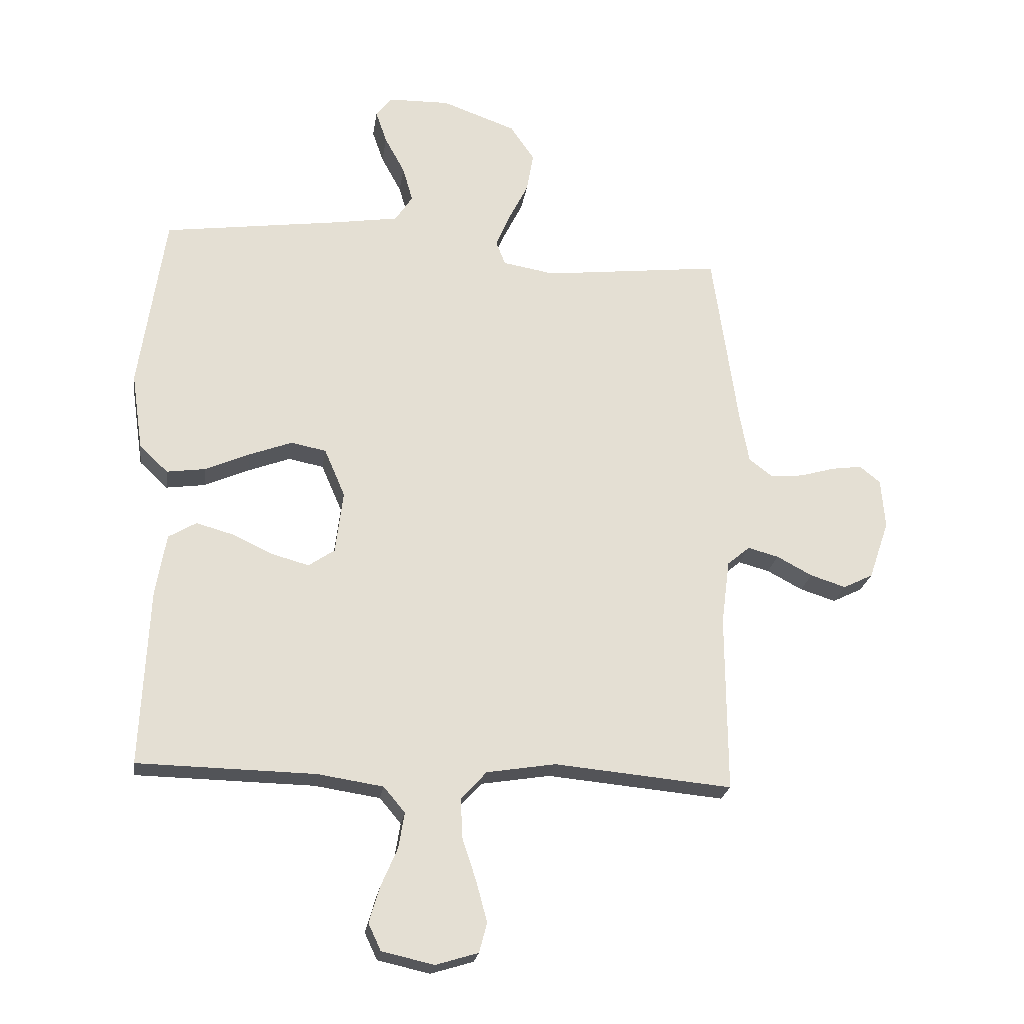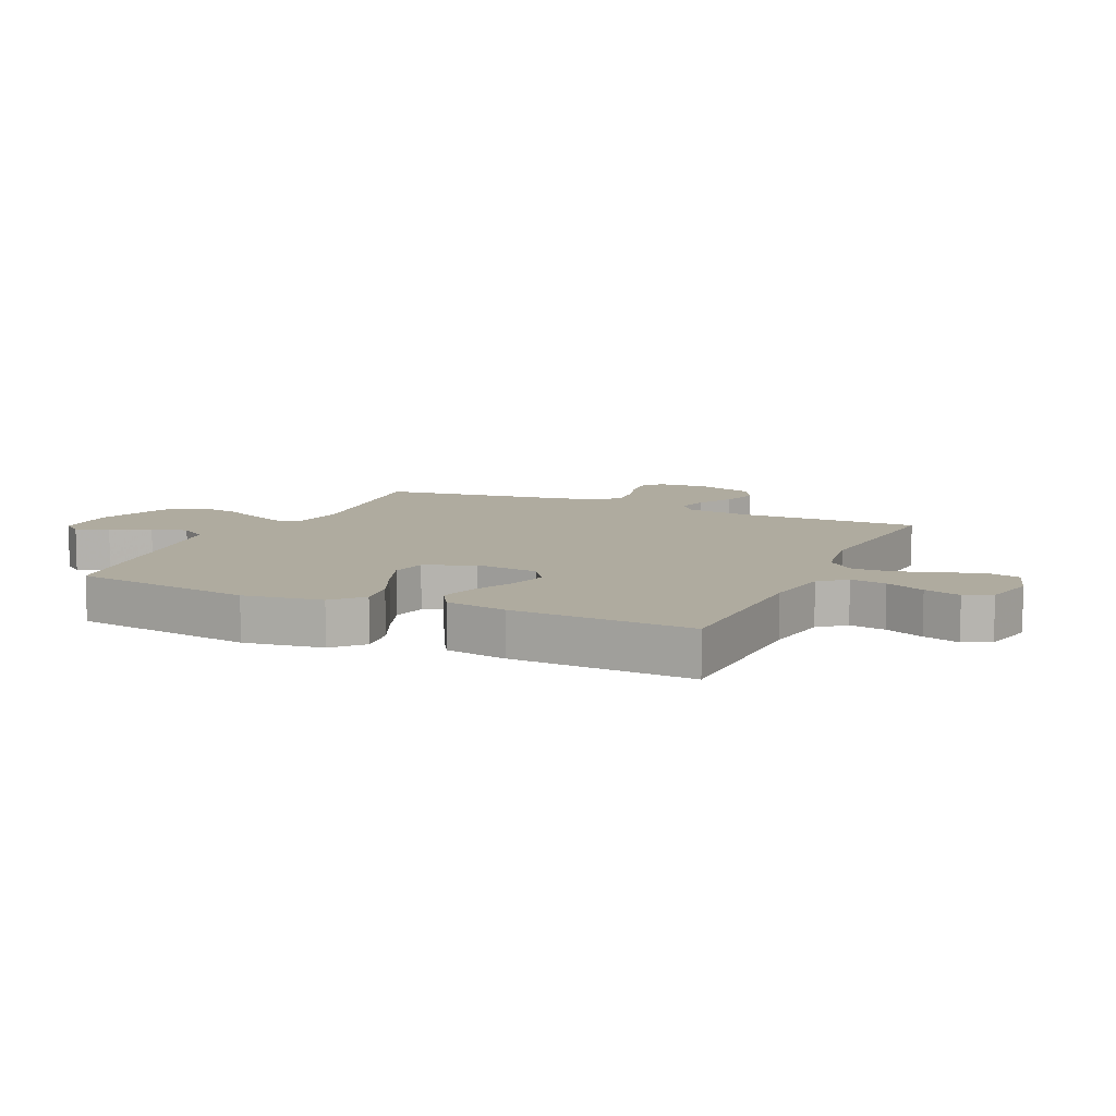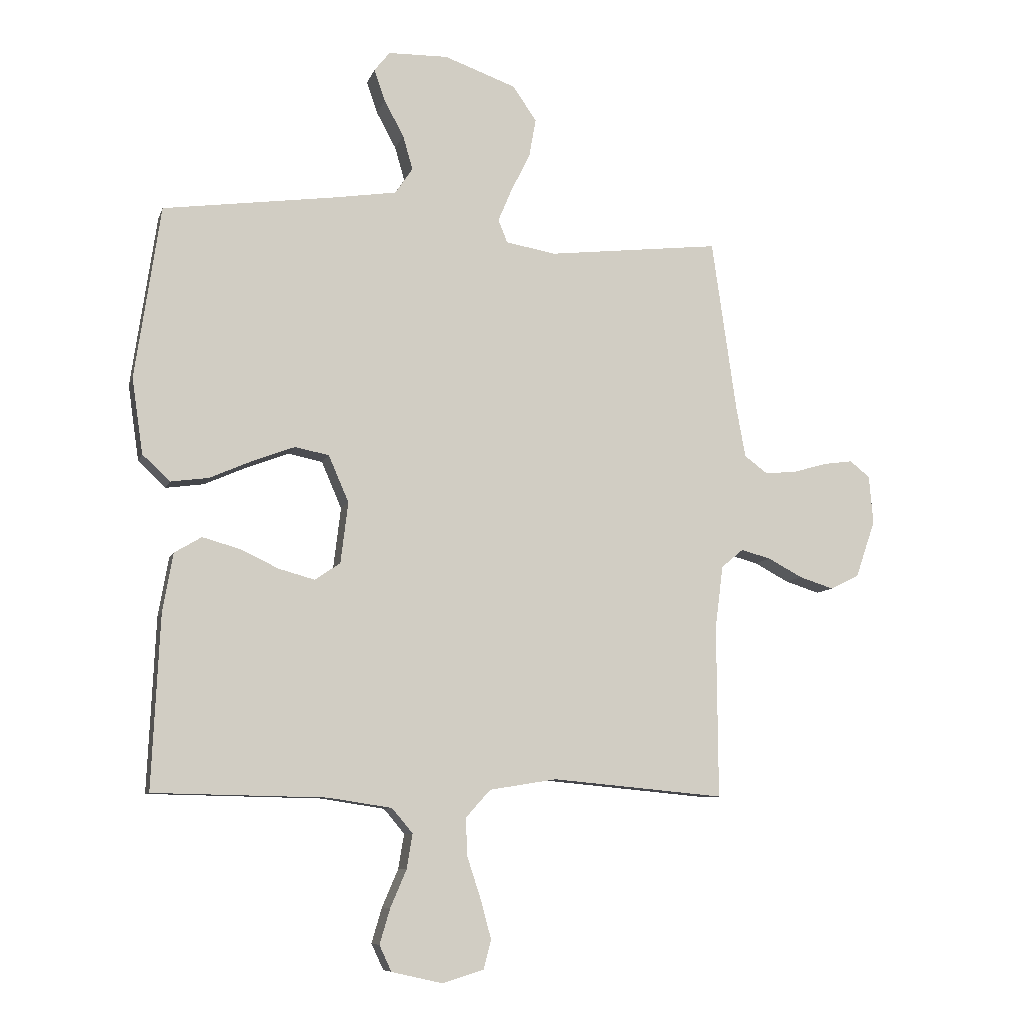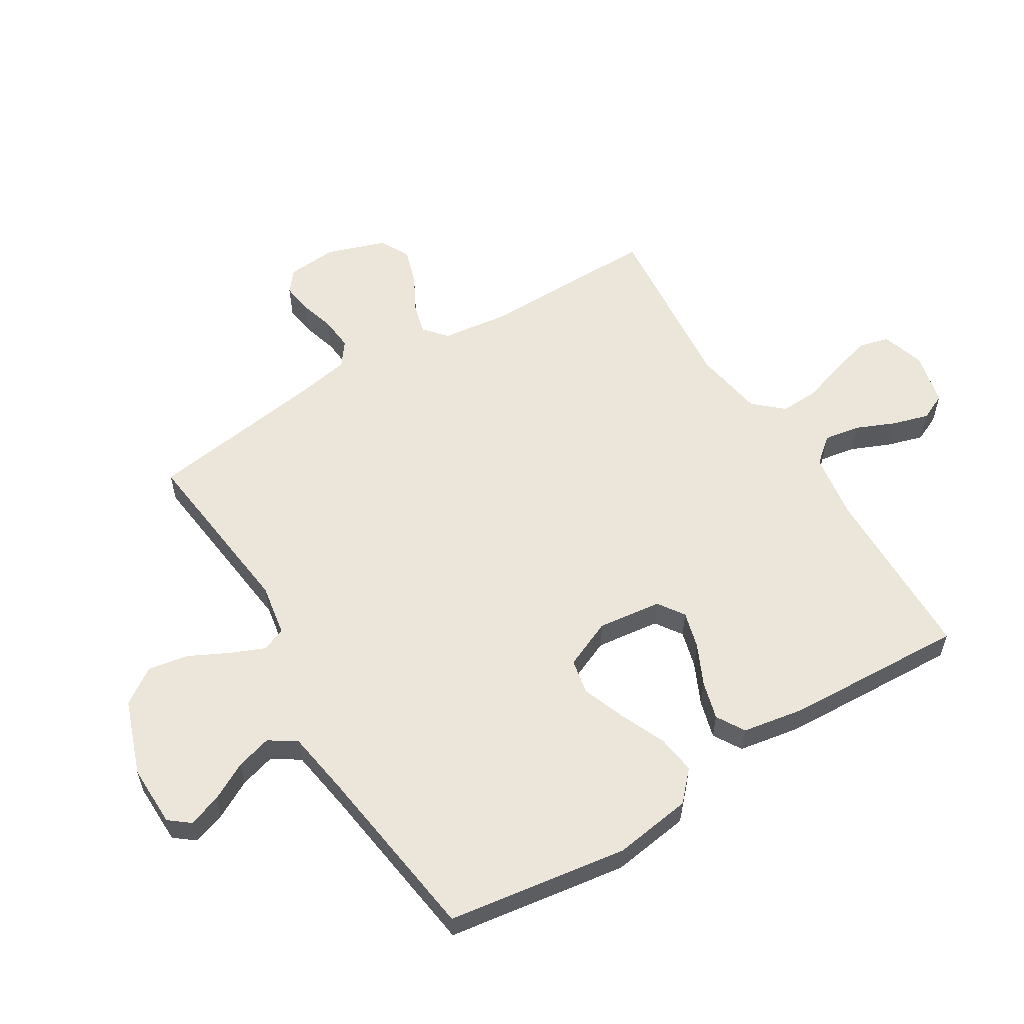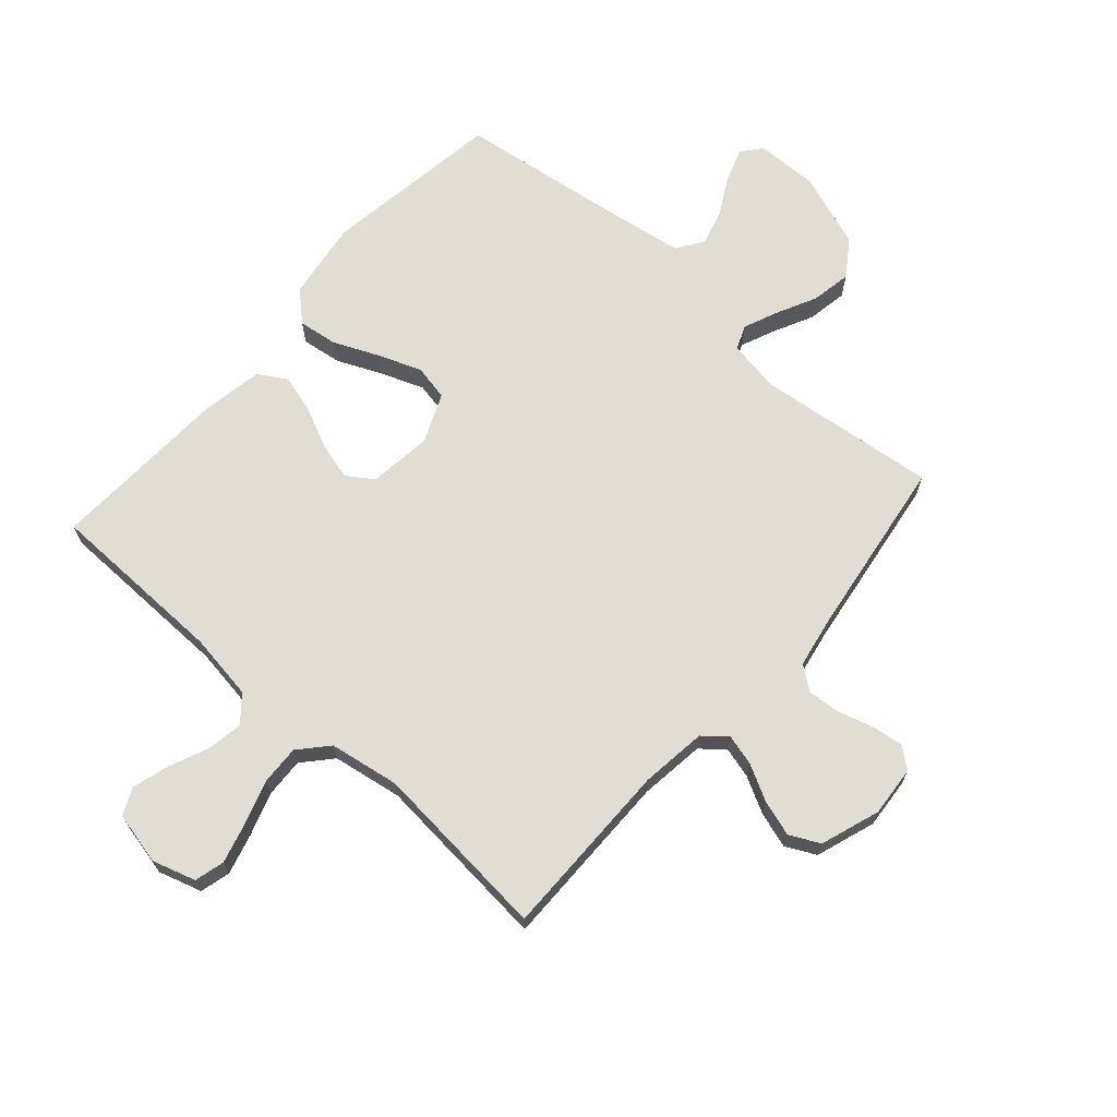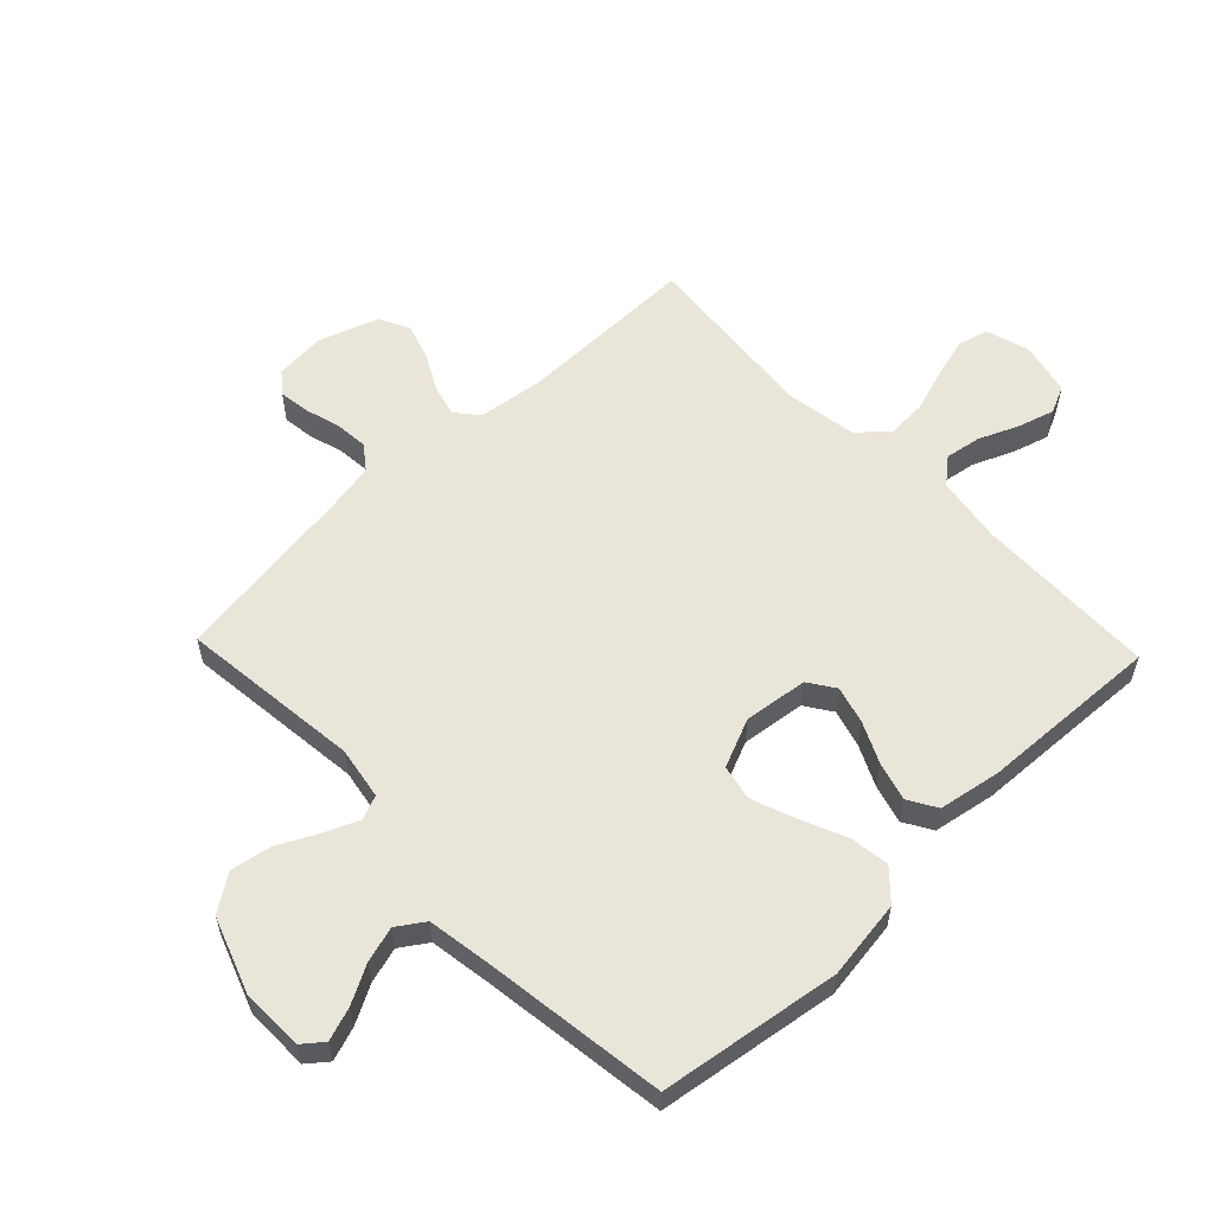
<metadata>
{"format":"obj","ext":"obj","renderer":"f3d","projection":"perspective","resolution":1024,"background":"white","views":[{"elev":-22.9,"azim":171.8,"up":"+Z"},{"elev":9.6,"azim":114.4,"up":"+Y"},{"elev":-8.4,"azim":165.4,"up":"+Z"},{"elev":57.6,"azim":58.5,"up":"+Y"},{"elev":68.3,"azim":-138.6,"up":"+Y"},{"elev":57.8,"azim":46.3,"up":"+Y"}]}
</metadata>
<code>
v -0.5 0.07 0.5
v -0.2 0.07 0.466
v -0.113 0.07 0.481
v -0.097 0.07 0.521
v -0.121 0.07 0.578
v -0.154 0.07 0.644
v -0.166 0.07 0.711
v -0.125 0.07 0.771
v 0 0.07 0.816
v 0.104 0.07 0.814
v 0.131 0.07 0.78
v 0.112 0.07 0.725
v 0.078 0.07 0.662
v 0.061 0.07 0.603
v 0.091 0.07 0.558
v 0.2 0.07 0.541
v 0.5 0.07 0.5
v 0.544 0.07 0.2
v 0.525 0.07 0.069
v 0.477 0.07 0.024
v 0.411 0.07 0.033
v 0.336 0.07 0.066
v 0.264 0.07 0.093
v 0.205 0.07 0.081
v 0.17 0.07 0
v 0.183 0.07 -0.106
v 0.227 0.07 -0.136
v 0.289 0.07 -0.119
v 0.357 0.07 -0.087
v 0.421 0.07 -0.069
v 0.468 0.07 -0.097
v 0.486 0.07 -0.2
v 0.5 0.07 -0.5
v 0.2 0.07 -0.506
v 0.089 0.07 -0.523
v 0.053 0.07 -0.566
v 0.063 0.07 -0.626
v 0.091 0.07 -0.691
v 0.109 0.07 -0.752
v 0.088 0.07 -0.797
v 0 0.07 -0.817
v -0.072 0.07 -0.795
v -0.085 0.07 -0.745
v -0.067 0.07 -0.678
v -0.043 0.07 -0.605
v -0.04 0.07 -0.539
v -0.083 0.07 -0.491
v -0.2 0.07 -0.472
v -0.5 0.07 -0.5
v -0.498 0.07 -0.2
v -0.512 0.07 -0.091
v -0.55 0.07 -0.059
v -0.602 0.07 -0.073
v -0.662 0.07 -0.105
v -0.722 0.07 -0.124
v -0.772 0.07 -0.099
v -0.806 0.07 0
v -0.799 0.07 0.084
v -0.764 0.07 0.112
v -0.713 0.07 0.105
v -0.654 0.07 0.088
v -0.599 0.07 0.083
v -0.559 0.07 0.113
v -0.543 0.07 0.2
v -0.5 0 0.5
v -0.2 0 0.466
v -0.113 0 0.481
v -0.097 0 0.521
v -0.121 0 0.578
v -0.154 0 0.644
v -0.166 0 0.711
v -0.125 0 0.771
v 0 0 0.816
v 0.104 0 0.814
v 0.131 0 0.78
v 0.112 0 0.725
v 0.078 0 0.662
v 0.061 0 0.603
v 0.091 0 0.558
v 0.2 0 0.541
v 0.5 0 0.5
v 0.544 0 0.2
v 0.525 0 0.069
v 0.477 0 0.024
v 0.411 0 0.033
v 0.336 0 0.066
v 0.264 0 0.093
v 0.205 0 0.081
v 0.17 0 0
v 0.183 0 -0.106
v 0.227 0 -0.136
v 0.289 0 -0.119
v 0.357 0 -0.087
v 0.421 0 -0.069
v 0.468 0 -0.097
v 0.486 0 -0.2
v 0.5 0 -0.5
v 0.2 0 -0.506
v 0.089 0 -0.523
v 0.053 0 -0.566
v 0.063 0 -0.626
v 0.091 0 -0.691
v 0.109 0 -0.752
v 0.088 0 -0.797
v 0 0 -0.817
v -0.072 0 -0.795
v -0.085 0 -0.745
v -0.067 0 -0.678
v -0.043 0 -0.605
v -0.04 0 -0.539
v -0.083 0 -0.491
v -0.2 0 -0.472
v -0.5 0 -0.5
v -0.498 0 -0.2
v -0.512 0 -0.091
v -0.55 0 -0.059
v -0.602 0 -0.073
v -0.662 0 -0.105
v -0.722 0 -0.124
v -0.772 0 -0.099
v -0.806 0 0
v -0.799 0 0.084
v -0.764 0 0.112
v -0.713 0 0.105
v -0.654 0 0.088
v -0.599 0 0.083
v -0.559 0 0.113
v -0.543 0 0.2
f 59 60 61
f 58 59 61
f 57 58 61
f 56 57 61
f 55 56 61
f 54 55 61
f 53 54 61
f 52 53 61 62
f 51 52 62 63
f 48 49 50
f 47 48 50 51
f 43 44 45
f 42 43 45
f 41 42 45
f 40 41 45
f 39 40 45
f 38 39 45
f 37 38 45
f 36 37 45 46
f 35 36 46 47
f 32 33 34
f 31 32 34
f 30 31 34
f 29 30 34
f 28 29 34
f 34 35 47
f 28 34 47
f 27 28 47
f 20 21 22
f 19 20 22
f 18 19 22
f 17 18 22
f 16 17 22
f 15 16 22 23
f 14 15 23 24
f 11 12 13
f 10 11 13
f 9 10 13
f 8 9 13
f 7 8 13
f 6 7 13
f 5 6 13
f 4 5 13 14
f 14 24 25
f 4 14 25
f 3 4 25
f 64 1 2
f 51 63 64
f 47 51 64
f 27 47 64
f 26 27 64
f 25 26 64
f 3 25 64
f 2 3 64
f 125 124 123
f 125 123 122
f 125 122 121
f 125 121 120
f 125 120 119
f 125 119 118
f 125 118 117
f 126 125 117 116
f 127 126 116 115
f 114 113 112
f 115 114 112 111
f 109 108 107
f 109 107 106
f 109 106 105
f 109 105 104
f 109 104 103
f 109 103 102
f 109 102 101
f 110 109 101 100
f 111 110 100 99
f 98 97 96
f 98 96 95
f 98 95 94
f 98 94 93
f 98 93 92
f 111 99 98
f 111 98 92
f 111 92 91
f 86 85 84
f 86 84 83
f 86 83 82
f 86 82 81
f 86 81 80
f 87 86 80 79
f 88 87 79 78
f 77 76 75
f 77 75 74
f 77 74 73
f 77 73 72
f 77 72 71
f 77 71 70
f 77 70 69
f 78 77 69 68
f 89 88 78
f 89 78 68
f 89 68 67
f 66 65 128
f 128 127 115
f 128 115 111
f 128 111 91
f 128 91 90
f 128 90 89
f 128 89 67
f 128 67 66
f 1 65 66 2
f 2 66 67 3
f 3 67 68 4
f 4 68 69 5
f 5 69 70 6
f 6 70 71 7
f 7 71 72 8
f 8 72 73 9
f 9 73 74 10
f 10 74 75 11
f 11 75 76 12
f 12 76 77 13
f 13 77 78 14
f 14 78 79 15
f 15 79 80 16
f 16 80 81 17
f 17 81 82 18
f 18 82 83 19
f 19 83 84 20
f 20 84 85 21
f 21 85 86 22
f 22 86 87 23
f 23 87 88 24
f 24 88 89 25
f 25 89 90 26
f 26 90 91 27
f 27 91 92 28
f 28 92 93 29
f 29 93 94 30
f 30 94 95 31
f 31 95 96 32
f 32 96 97 33
f 33 97 98 34
f 34 98 99 35
f 35 99 100 36
f 36 100 101 37
f 37 101 102 38
f 38 102 103 39
f 39 103 104 40
f 40 104 105 41
f 41 105 106 42
f 42 106 107 43
f 43 107 108 44
f 44 108 109 45
f 45 109 110 46
f 46 110 111 47
f 47 111 112 48
f 48 112 113 49
f 49 113 114 50
f 50 114 115 51
f 51 115 116 52
f 52 116 117 53
f 53 117 118 54
f 54 118 119 55
f 55 119 120 56
f 56 120 121 57
f 57 121 122 58
f 58 122 123 59
f 59 123 124 60
f 60 124 125 61
f 61 125 126 62
f 62 126 127 63
f 63 127 128 64
f 64 128 65 1

</code>
